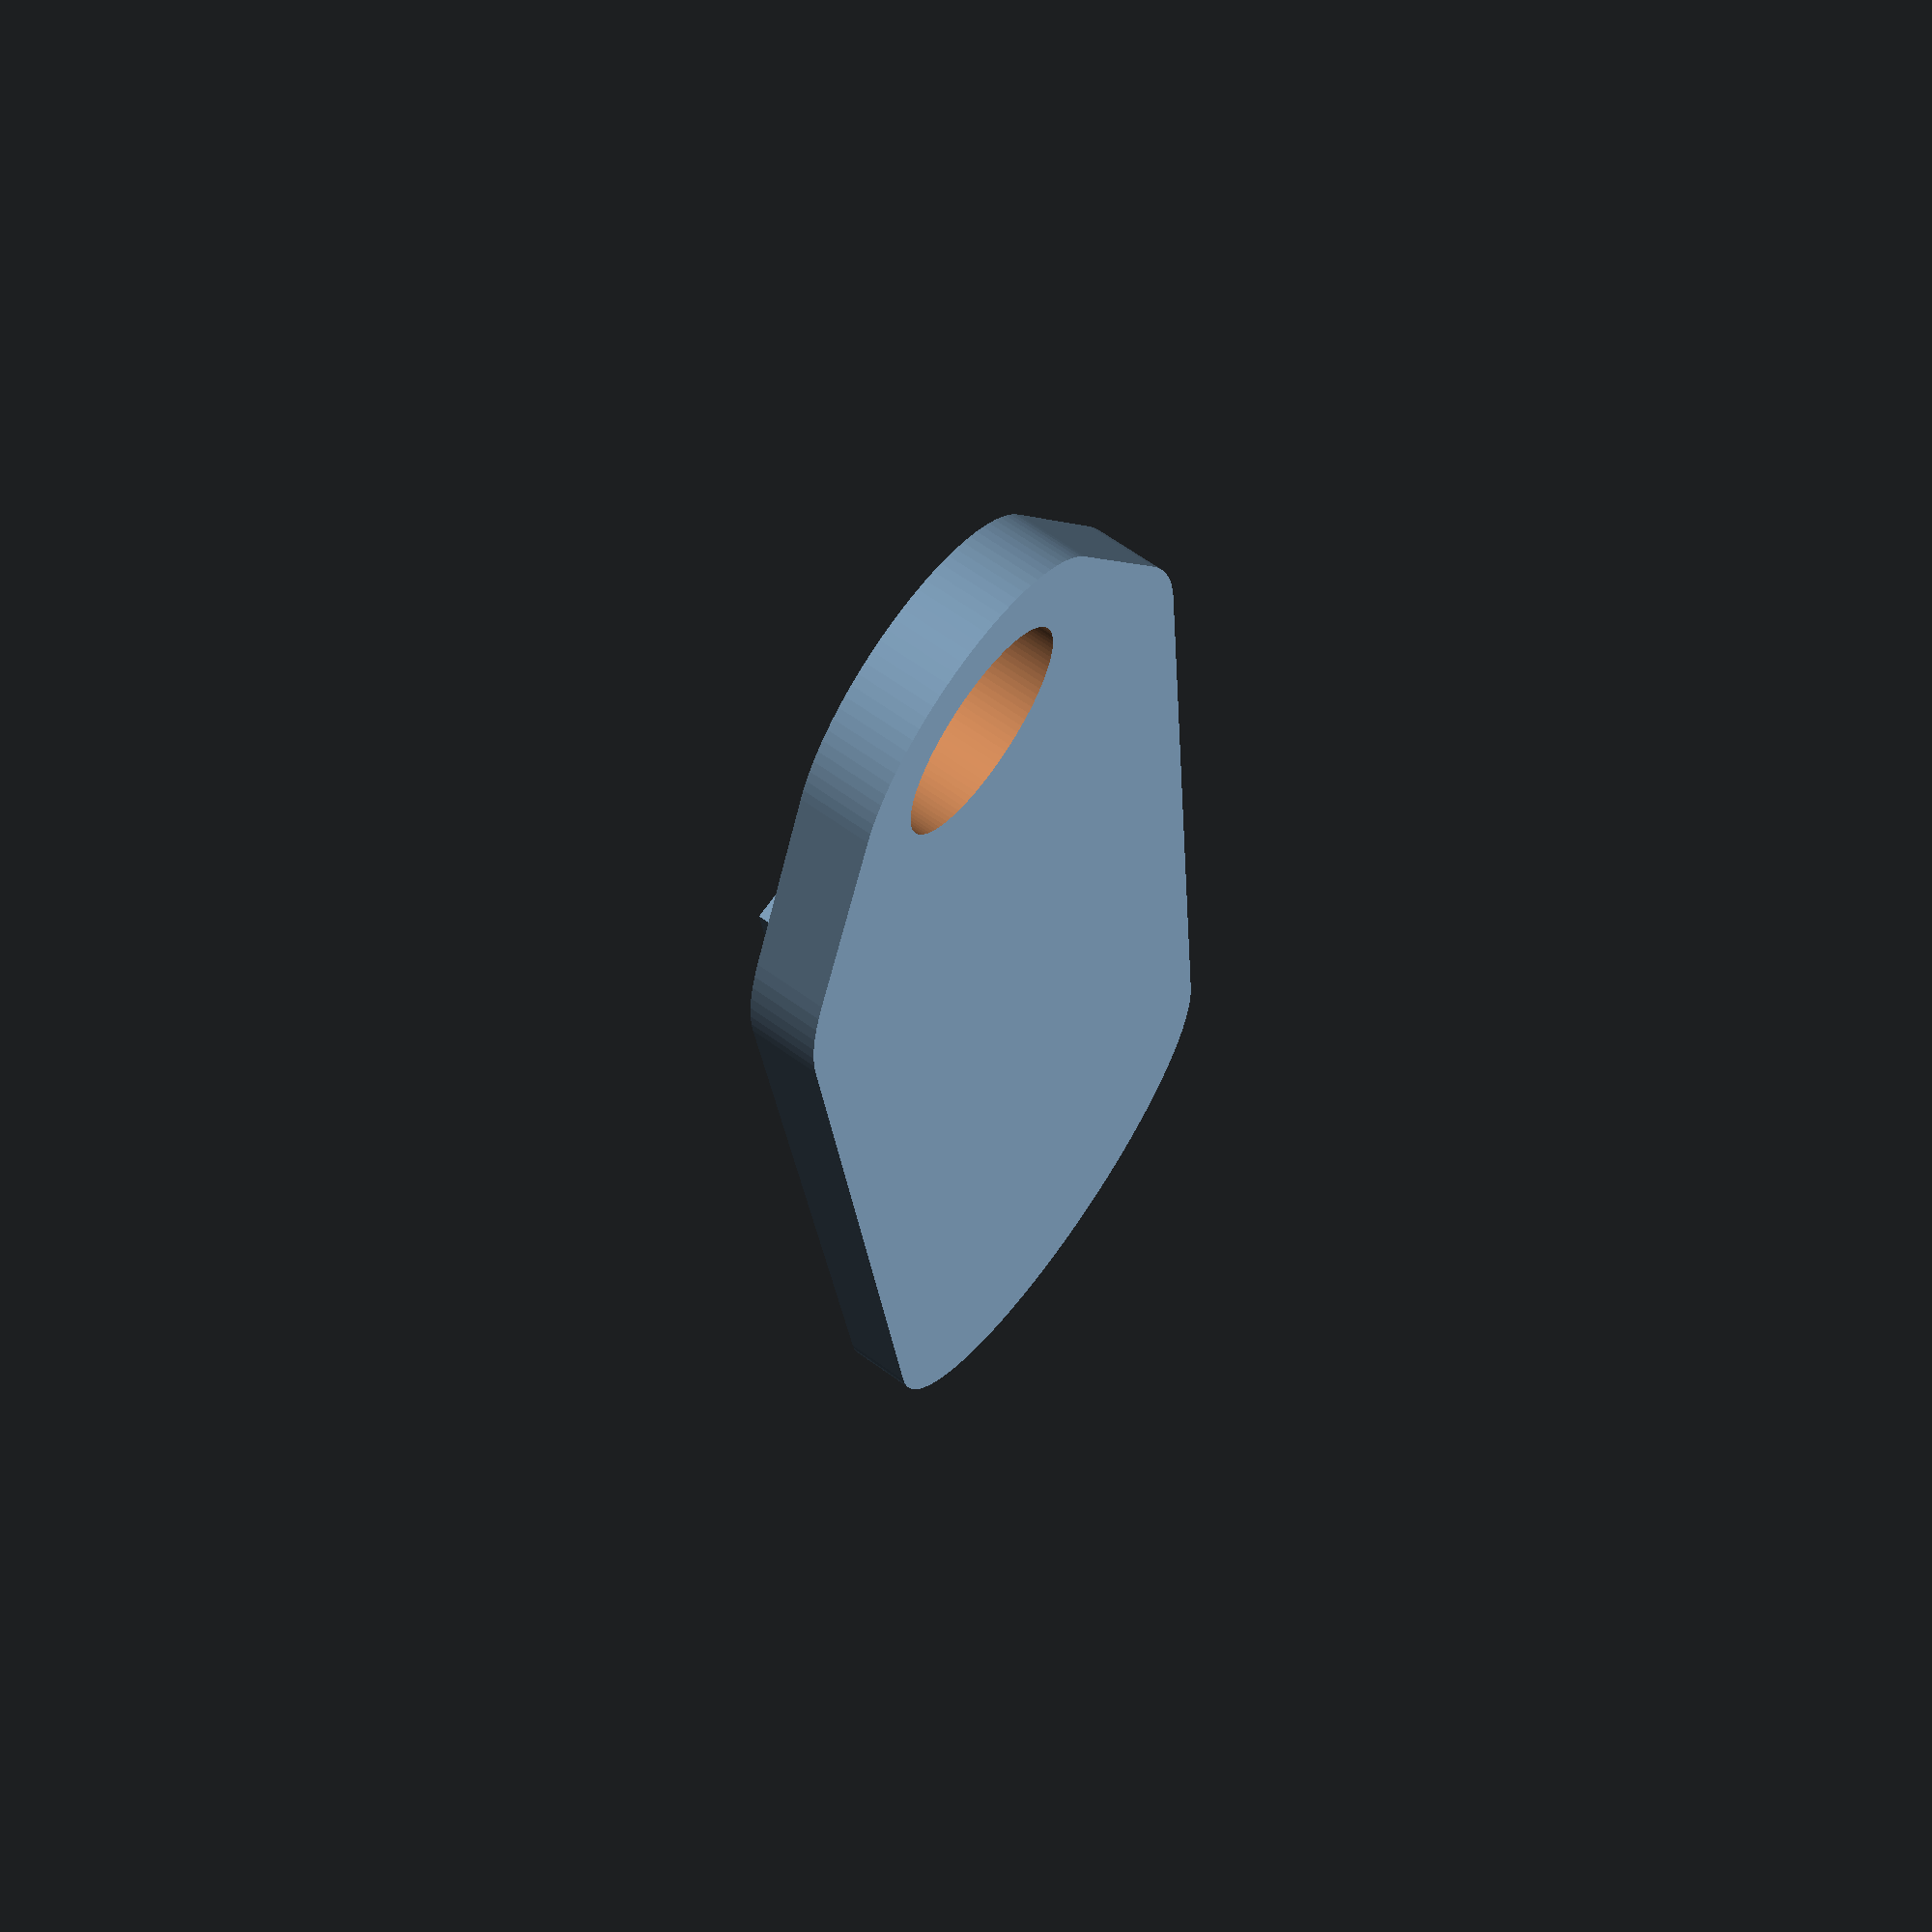
<openscad>
// This module creates a labeled tag for use with keys or luggage

module key_tag(text) {
  font_size=10;
  $fn=100;
  hole_d=6;
  wall=2;
  thickness=2;
  difference() {
    hull() {
      translate([-7,0,0])
        cylinder(d=hole_d+2*wall,h=thickness);
      cylinder(d=font_size+3*wall,h=thickness);
      translate([ font_size*len(text)*0.8,0,0])
        cylinder(d=font_size+3*wall,h=thickness);
    }
    translate([-7,0,-1])
      cylinder(d=hole_d,h=5);
  }
  translate([0,0,2.5])
    linear_extrude(1.5)
      text(text, size=font_size, valign="center", halign="left", font="Mono");
}

key_tag("KEYS");

</openscad>
<views>
elev=293.7 azim=95.7 roll=125.8 proj=p view=solid
</views>
